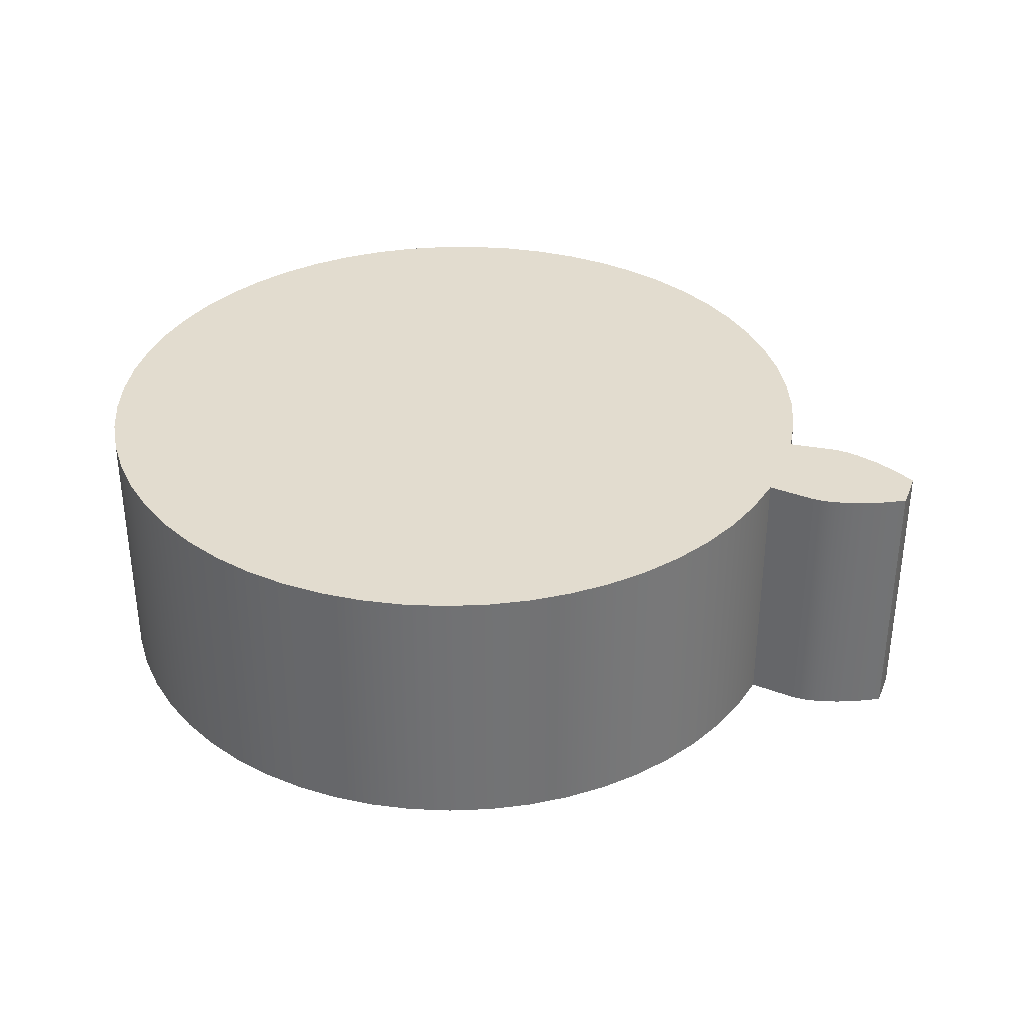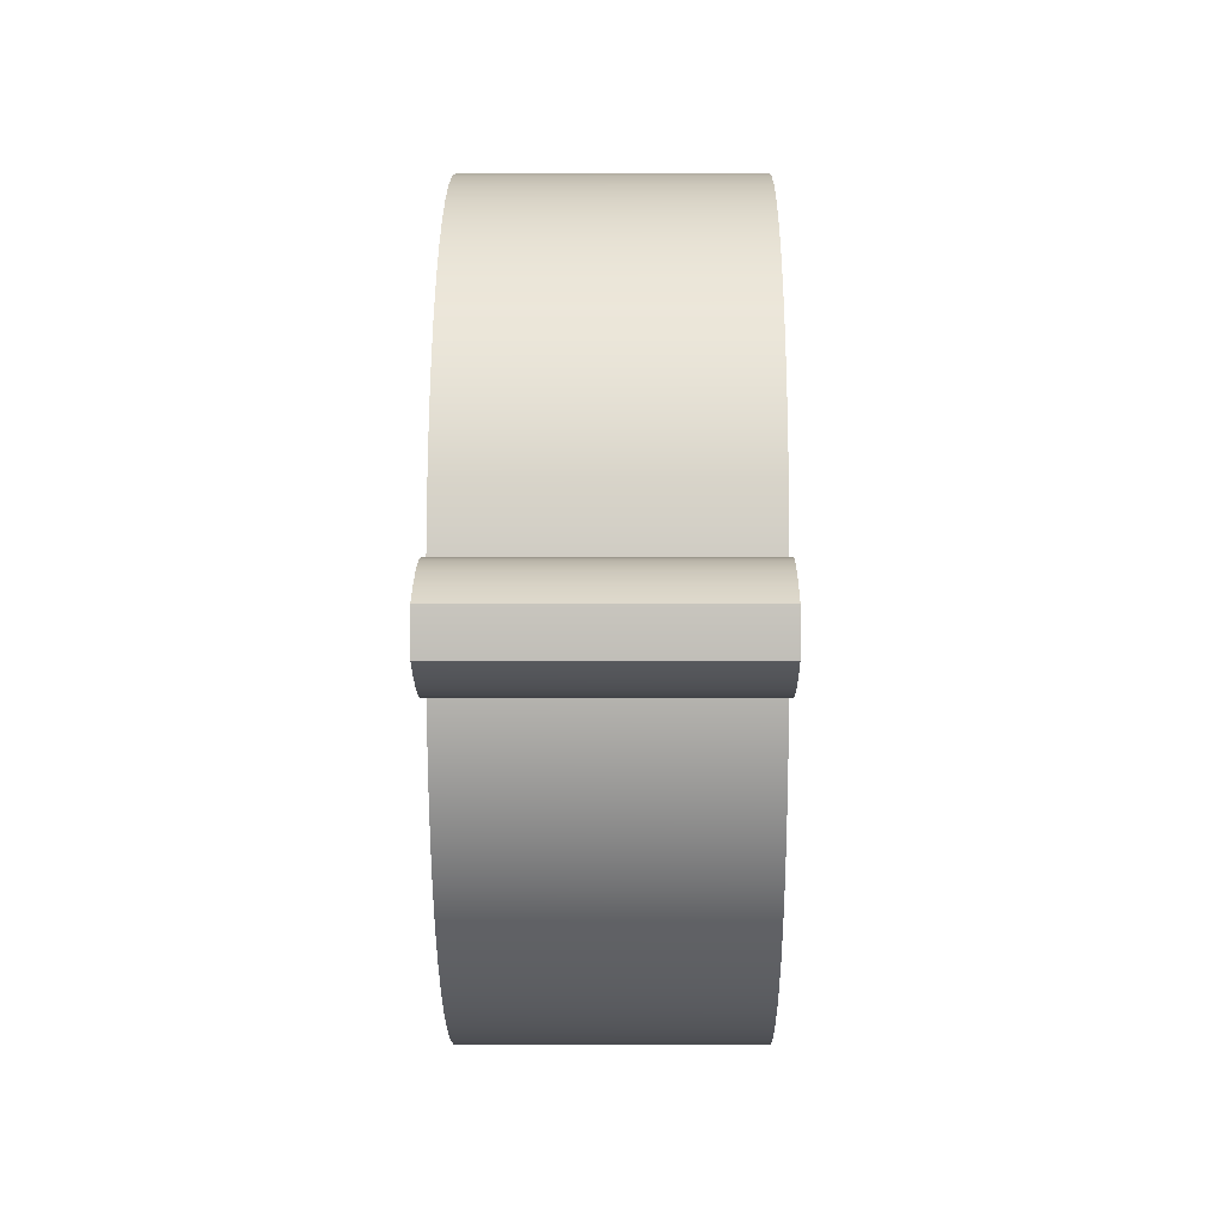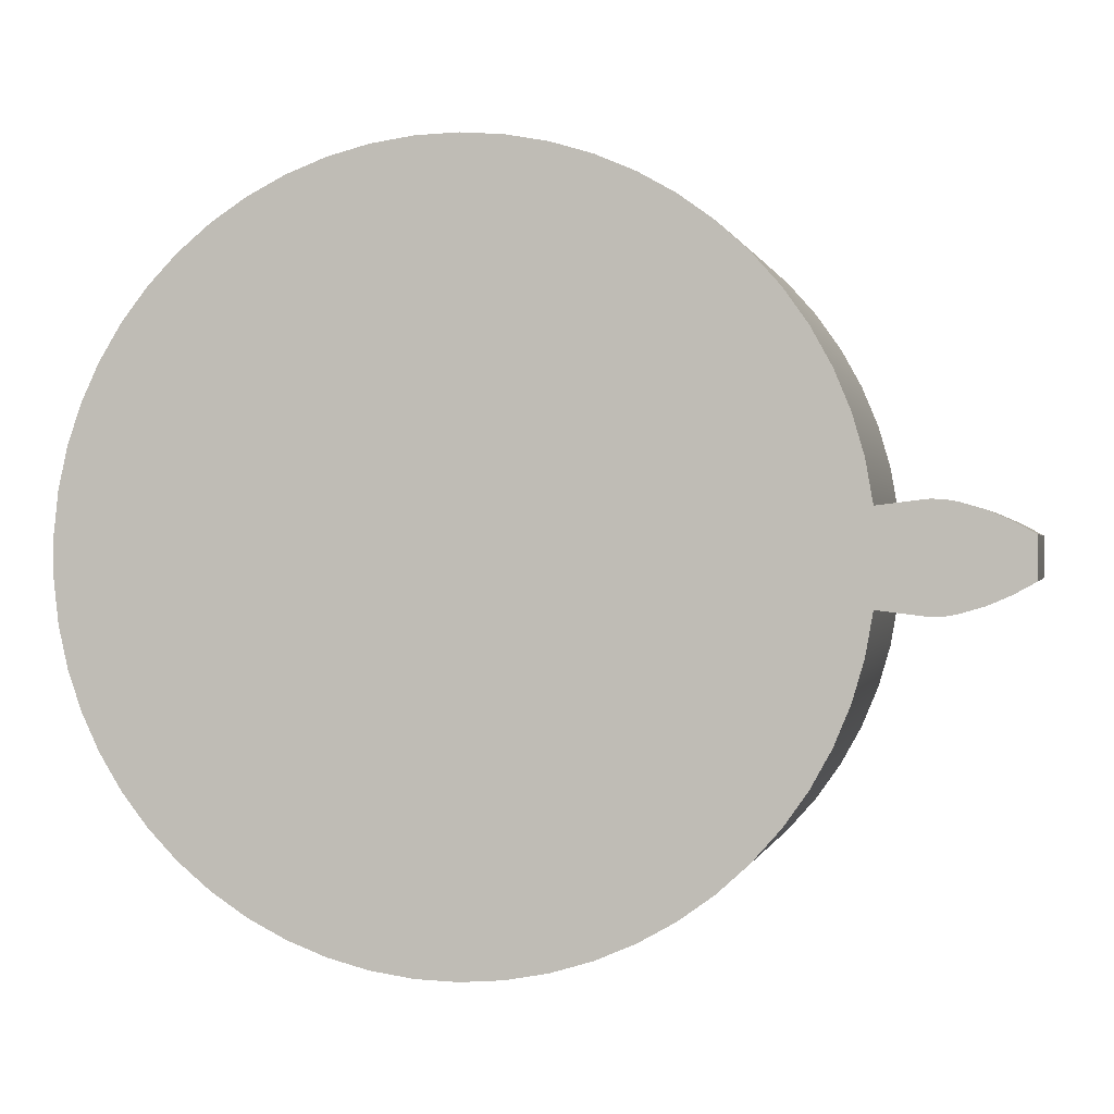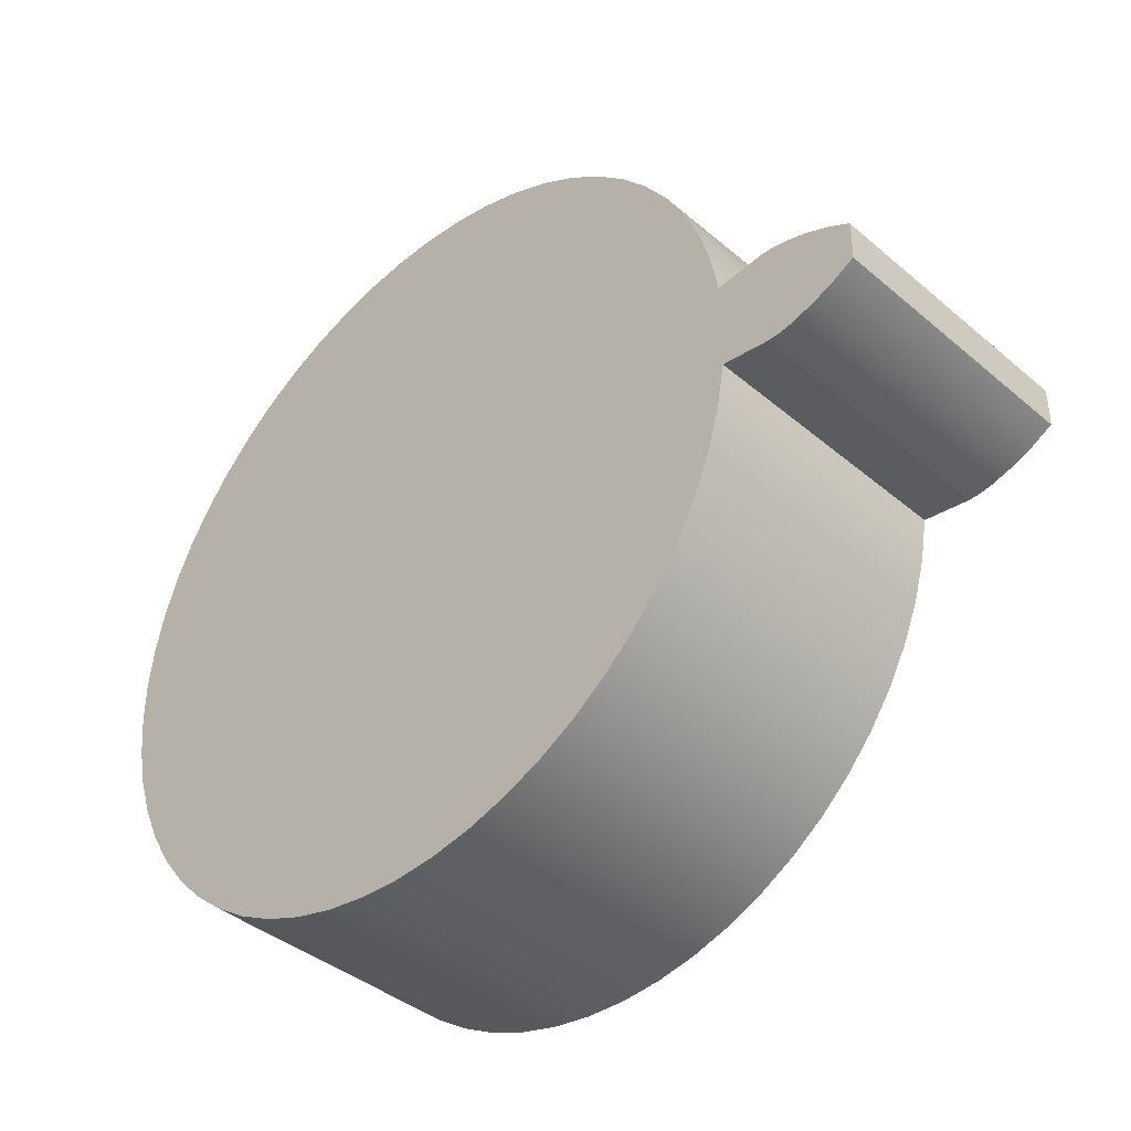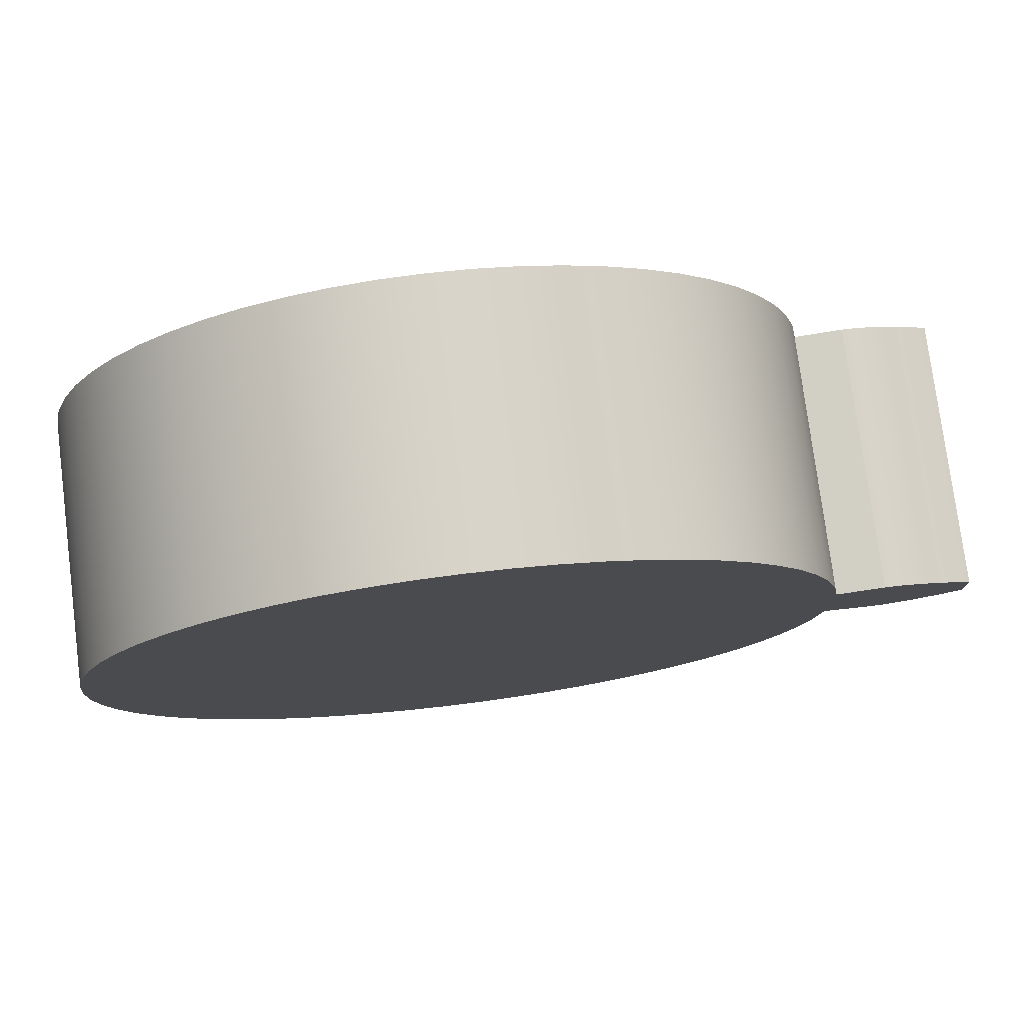
<metadata>
{"format":"obj","ext":"obj","renderer":"f3d","projection":"perspective","resolution":1024,"background":"white","views":[{"elev":34.7,"azim":20.3,"up":"+Z"},{"elev":1.8,"azim":90.6,"up":"+Y"},{"elev":0.2,"azim":12.3,"up":"+Y"},{"elev":-39.9,"azim":43.8,"up":"+Y"},{"elev":77.0,"azim":-7.3,"up":"+Y"}]}
</metadata>
<code>
v 0.5585 -0.06666 0
v 0.6298 -0.07515 0
v 0.6298 -0.07515 0.4
v 0.5585 -0.06666 0.4
v 0.6298 0.07515 0
v 0.5585 0.06666 0
v 0.5585 0.06666 0.4
v 0.6298 0.07515 0.4
v 0.7644 0.02976 0
v 0.7329 0.04711 0
v 0.6999 0.06132 0
v 0.6654 0.07146 0
v 0.6477 0.07451 0
v 0.6298 0.07515 0
v 0.6298 0.07515 0.4
v 0.6477 0.07451 0.4
v 0.6654 0.07146 0.4
v 0.6999 0.06132 0.4
v 0.7329 0.04711 0.4
v 0.7644 0.02976 0.4
v 0.7644 -0.02976 0
v 0.7649 -0.009923 0
v 0.7649 0.009923 0
v 0.7644 0.02976 0
v 0.7644 0.02976 0.4
v 0.7649 0.009923 0.4
v 0.7649 -0.009923 0.4
v 0.7644 -0.02976 0.4
v 0.6298 -0.07515 0
v 0.6477 -0.07451 0
v 0.6654 -0.07146 0
v 0.6999 -0.06132 0
v 0.7329 -0.04711 0
v 0.7644 -0.02976 0
v 0.7644 -0.02976 0.4
v 0.7329 -0.04711 0.4
v 0.6999 -0.06132 0.4
v 0.6654 -0.07146 0.4
v 0.6477 -0.07451 0.4
v 0.6298 -0.07515 0.4
v 0.5585 0.06666 0.4
v 0.5585 0.06666 0
v 0.5479 0.1275 0
v 0.5306 0.1869 0
v 0.5069 0.2439 0
v 0.477 0.2981 0
v 0.4415 0.3486 0
v 0.4006 0.3949 0
v 0.3548 0.4365 0
v 0.3048 0.4728 0
v 0.2511 0.5033 0
v 0.1944 0.5279 0
v 0.1353 0.546 0
v 0.07458 0.5575 0
v 0.01297 0.5624 0
v -0.0488 0.5604 0
v -0.11 0.5516 0
v -0.1698 0.5362 0
v -0.2276 0.5144 0
v -0.2827 0.4863 0
v -0.3343 0.4524 0
v -0.3819 0.413 0
v -0.4249 0.3686 0
v -0.4628 0.3197 0
v -0.4951 0.267 0
v -0.5214 0.2111 0
v -0.5414 0.1526 0
v -0.5549 0.09233 0
v -0.5617 0.0309 0
v -0.5617 -0.0309 0
v -0.5549 -0.09233 0
v -0.5414 -0.1526 0
v -0.5214 -0.2111 0
v -0.4951 -0.267 0
v -0.4628 -0.3197 0
v -0.4249 -0.3686 0
v -0.3819 -0.413 0
v -0.3343 -0.4524 0
v -0.2827 -0.4863 0
v -0.2276 -0.5144 0
v -0.1698 -0.5362 0
v -0.11 -0.5516 0
v -0.0488 -0.5604 0
v 0.01297 -0.5624 0
v 0.07458 -0.5575 0
v 0.1353 -0.546 0
v 0.1944 -0.5279 0
v 0.2511 -0.5033 0
v 0.3048 -0.4728 0
v 0.3548 -0.4365 0
v 0.4006 -0.3949 0
v 0.4415 -0.3486 0
v 0.477 -0.2981 0
v 0.5069 -0.2439 0
v 0.5306 -0.1869 0
v 0.5479 -0.1275 0
v 0.5585 -0.06666 0
v 0.5585 -0.06666 0.4
v 0.5479 -0.1275 0.4
v 0.5306 -0.1869 0.4
v 0.5069 -0.2439 0.4
v 0.477 -0.2981 0.4
v 0.4415 -0.3486 0.4
v 0.4006 -0.3949 0.4
v 0.3548 -0.4365 0.4
v 0.3048 -0.4728 0.4
v 0.2511 -0.5033 0.4
v 0.1944 -0.5279 0.4
v 0.1353 -0.546 0.4
v 0.07458 -0.5575 0.4
v 0.01297 -0.5624 0.4
v -0.0488 -0.5604 0.4
v -0.11 -0.5516 0.4
v -0.1698 -0.5362 0.4
v -0.2276 -0.5144 0.4
v -0.2827 -0.4863 0.4
v -0.3343 -0.4524 0.4
v -0.3819 -0.413 0.4
v -0.4249 -0.3686 0.4
v -0.4628 -0.3197 0.4
v -0.4951 -0.267 0.4
v -0.5214 -0.2111 0.4
v -0.5414 -0.1526 0.4
v -0.5549 -0.09233 0.4
v -0.5617 -0.0309 0.4
v -0.5617 0.0309 0.4
v -0.5549 0.09233 0.4
v -0.5414 0.1526 0.4
v -0.5214 0.2111 0.4
v -0.4951 0.267 0.4
v -0.4628 0.3197 0.4
v -0.4249 0.3686 0.4
v -0.3819 0.413 0.4
v -0.3343 0.4524 0.4
v -0.2827 0.4863 0.4
v -0.2276 0.5144 0.4
v -0.1698 0.5362 0.4
v -0.11 0.5516 0.4
v -0.0488 0.5604 0.4
v 0.01297 0.5624 0.4
v 0.07458 0.5575 0.4
v 0.1353 0.546 0.4
v 0.1944 0.5279 0.4
v 0.2511 0.5033 0.4
v 0.3048 0.4728 0.4
v 0.3548 0.4365 0.4
v 0.4006 0.3949 0.4
v 0.4415 0.3486 0.4
v 0.477 0.2981 0.4
v 0.5069 0.2439 0.4
v 0.5306 0.1869 0.4
v 0.5479 0.1275 0.4
v 0.5585 0.06666 0.4
v 0.5479 0.1275 0.4
v 0.5306 0.1869 0.4
v 0.5069 0.2439 0.4
v 0.477 0.2981 0.4
v 0.4415 0.3486 0.4
v 0.4006 0.3949 0.4
v 0.3548 0.4365 0.4
v 0.3048 0.4728 0.4
v 0.2511 0.5033 0.4
v 0.1944 0.5279 0.4
v 0.1353 0.546 0.4
v 0.07458 0.5575 0.4
v 0.01297 0.5624 0.4
v -0.0488 0.5604 0.4
v -0.11 0.5516 0.4
v -0.1698 0.5362 0.4
v -0.2276 0.5144 0.4
v -0.2827 0.4863 0.4
v -0.3343 0.4524 0.4
v -0.3819 0.413 0.4
v -0.4249 0.3686 0.4
v -0.4628 0.3197 0.4
v -0.4951 0.267 0.4
v -0.5214 0.2111 0.4
v -0.5414 0.1526 0.4
v -0.5549 0.09233 0.4
v -0.5617 0.0309 0.4
v -0.5617 -0.0309 0.4
v -0.5549 -0.09233 0.4
v -0.5414 -0.1526 0.4
v -0.5214 -0.2111 0.4
v -0.4951 -0.267 0.4
v -0.4628 -0.3197 0.4
v -0.4249 -0.3686 0.4
v -0.3819 -0.413 0.4
v -0.3343 -0.4524 0.4
v -0.2827 -0.4863 0.4
v -0.2276 -0.5144 0.4
v -0.1698 -0.5362 0.4
v -0.11 -0.5516 0.4
v -0.0488 -0.5604 0.4
v 0.01297 -0.5624 0.4
v 0.07458 -0.5575 0.4
v 0.1353 -0.546 0.4
v 0.1944 -0.5279 0.4
v 0.2511 -0.5033 0.4
v 0.3048 -0.4728 0.4
v 0.3548 -0.4365 0.4
v 0.4006 -0.3949 0.4
v 0.4415 -0.3486 0.4
v 0.477 -0.2981 0.4
v 0.5069 -0.2439 0.4
v 0.5306 -0.1869 0.4
v 0.5479 -0.1275 0.4
v 0.5585 -0.06666 0.4
v 0.6298 -0.07515 0.4
v 0.6477 -0.07451 0.4
v 0.6654 -0.07146 0.4
v 0.6999 -0.06132 0.4
v 0.7329 -0.04711 0.4
v 0.7644 -0.02976 0.4
v 0.7649 -0.009923 0.4
v 0.7649 0.009923 0.4
v 0.7644 0.02976 0.4
v 0.7329 0.04711 0.4
v 0.6999 0.06132 0.4
v 0.6654 0.07146 0.4
v 0.6477 0.07451 0.4
v 0.6298 0.07515 0.4
v 0.5585 -0.06666 0
v 0.5479 -0.1275 0
v 0.5306 -0.1869 0
v 0.5069 -0.2439 0
v 0.477 -0.2981 0
v 0.4415 -0.3486 0
v 0.4006 -0.3949 0
v 0.3548 -0.4365 0
v 0.3048 -0.4728 0
v 0.2511 -0.5033 0
v 0.1944 -0.5279 0
v 0.1353 -0.546 0
v 0.07458 -0.5575 0
v 0.01297 -0.5624 0
v -0.0488 -0.5604 0
v -0.11 -0.5516 0
v -0.1698 -0.5362 0
v -0.2276 -0.5144 0
v -0.2827 -0.4863 0
v -0.3343 -0.4524 0
v -0.3819 -0.413 0
v -0.4249 -0.3686 0
v -0.4628 -0.3197 0
v -0.4951 -0.267 0
v -0.5214 -0.2111 0
v -0.5414 -0.1526 0
v -0.5549 -0.09233 0
v -0.5617 -0.0309 0
v -0.5617 0.0309 0
v -0.5549 0.09233 0
v -0.5414 0.1526 0
v -0.5214 0.2111 0
v -0.4951 0.267 0
v -0.4628 0.3197 0
v -0.4249 0.3686 0
v -0.3819 0.413 0
v -0.3343 0.4524 0
v -0.2827 0.4863 0
v -0.2276 0.5144 0
v -0.1698 0.5362 0
v -0.11 0.5516 0
v -0.0488 0.5604 0
v 0.01297 0.5624 0
v 0.07458 0.5575 0
v 0.1353 0.546 0
v 0.1944 0.5279 0
v 0.2511 0.5033 0
v 0.3048 0.4728 0
v 0.3548 0.4365 0
v 0.4006 0.3949 0
v 0.4415 0.3486 0
v 0.477 0.2981 0
v 0.5069 0.2439 0
v 0.5306 0.1869 0
v 0.5479 0.1275 0
v 0.5585 0.06666 0
v 0.6298 0.07515 0
v 0.6477 0.07451 0
v 0.6654 0.07146 0
v 0.6999 0.06132 0
v 0.7329 0.04711 0
v 0.7644 0.02976 0
v 0.7649 0.009923 0
v 0.7649 -0.009923 0
v 0.7644 -0.02976 0
v 0.7329 -0.04711 0
v 0.6999 -0.06132 0
v 0.6654 -0.07146 0
v 0.6477 -0.07451 0
v 0.6298 -0.07515 0
g 440dcddc-e388-11ea-a1cd-54bf646e7e1f
f 1 2 4
f 4 2 3
g 44119e7a-e388-11ea-9391-54bf646e7e1f
f 5 6 8
f 8 6 7
g 44159618-e388-11ea-868a-54bf646e7e1f
f 9 10 20
f 20 10 19
f 19 10 11
f 19 11 18
f 18 11 12
f 18 12 17
f 17 12 13
f 17 13 16
f 16 13 14
f 16 14 15
g 441966d2-e388-11ea-b1ed-54bf646e7e1f
f 28 21 27
f 27 21 22
f 27 22 26
f 26 22 23
f 26 23 25
f 25 23 24
g 441d3788-e388-11ea-82ef-54bf646e7e1f
f 29 30 40
f 40 30 39
f 39 30 31
f 39 31 38
f 38 31 32
f 38 32 37
f 37 32 33
f 37 33 36
f 36 33 34
f 36 34 35
g 43a3c21c-e388-11ea-9a7e-54bf646e7e1f
f 41 42 152
f 152 42 43
f 152 43 151
f 151 43 44
f 151 44 150
f 150 44 45
f 150 45 149
f 149 45 46
f 149 46 148
f 148 46 47
f 148 47 147
f 147 47 48
f 147 48 146
f 146 48 49
f 146 49 145
f 145 49 50
f 145 50 144
f 144 50 51
f 144 51 143
f 143 51 52
f 143 52 142
f 142 52 53
f 142 53 141
f 141 53 54
f 141 54 140
f 140 54 55
f 140 55 139
f 139 55 56
f 139 56 138
f 138 56 57
f 138 57 137
f 137 57 58
f 137 58 136
f 136 58 59
f 136 59 135
f 135 59 60
f 135 60 134
f 134 60 61
f 134 61 133
f 133 61 62
f 133 62 132
f 132 62 63
f 132 63 131
f 131 63 64
f 131 64 130
f 130 64 65
f 130 65 129
f 129 65 66
f 129 66 128
f 128 66 67
f 128 67 127
f 127 67 68
f 127 68 126
f 126 68 69
f 126 69 125
f 125 69 70
f 125 70 124
f 124 70 71
f 124 71 123
f 123 71 72
f 123 72 122
f 122 72 73
f 122 73 121
f 121 73 74
f 121 74 120
f 120 74 75
f 120 75 119
f 119 75 76
f 119 76 118
f 118 76 77
f 118 77 117
f 117 77 78
f 117 78 116
f 116 78 79
f 116 79 115
f 115 79 80
f 115 80 114
f 114 80 81
f 114 81 113
f 113 81 82
f 113 82 112
f 112 82 83
f 112 83 111
f 111 83 84
f 111 84 110
f 110 84 85
f 110 85 109
f 109 85 86
f 109 86 108
f 108 86 87
f 108 87 107
f 107 87 88
f 107 88 106
f 106 88 89
f 106 89 105
f 105 89 90
f 105 90 104
f 104 90 91
f 104 91 103
f 103 91 92
f 103 92 102
f 102 92 93
f 102 93 101
f 101 93 94
f 101 94 100
f 100 94 95
f 100 95 99
f 99 95 96
f 99 96 98
f 98 96 97
g 43a8cb4c-e388-11ea-aa11-54bf646e7e1f
f 154 183 153
f 153 183 208
f 153 208 212
f 212 208 211
f 211 208 209
f 211 209 210
f 154 155 183
f 183 155 156
f 183 156 157
f 157 158 183
f 183 158 159
f 183 159 160
f 160 161 183
f 183 161 162
f 183 162 163
f 163 164 183
f 183 164 165
f 183 165 166
f 166 167 183
f 183 167 168
f 183 168 169
f 169 170 183
f 183 170 171
f 183 171 172
f 172 173 183
f 183 173 174
f 183 174 175
f 175 176 183
f 183 176 177
f 183 177 178
f 183 178 182
f 182 178 179
f 182 179 181
f 181 179 180
f 184 206 183
f 183 206 207
f 183 207 208
f 206 184 205
f 205 184 185
f 205 185 204
f 204 185 186
f 204 186 203
f 203 186 187
f 203 187 202
f 202 187 188
f 202 188 201
f 201 188 189
f 201 189 200
f 200 189 190
f 200 190 199
f 199 190 191
f 199 191 198
f 198 191 192
f 198 192 197
f 197 192 193
f 197 193 196
f 196 193 194
f 196 194 195
f 153 212 219
f 219 212 213
f 219 213 218
f 218 213 215
f 218 215 216
f 213 214 215
f 216 217 218
f 219 220 153
f 153 220 222
f 222 220 221
g 43b0e142-e388-11ea-b472-54bf646e7e1f
f 224 248 223
f 223 248 278
f 223 278 289
f 289 278 282
f 289 282 288
f 288 282 283
f 288 283 286
f 286 283 285
f 285 283 284
f 224 225 248
f 248 225 247
f 247 225 226
f 247 226 246
f 246 226 227
f 246 227 245
f 245 227 228
f 245 228 244
f 244 228 229
f 244 229 243
f 243 229 230
f 243 230 242
f 242 230 231
f 242 231 241
f 241 231 232
f 241 232 240
f 240 232 233
f 240 233 239
f 239 233 234
f 239 234 238
f 238 234 235
f 238 235 237
f 237 235 236
f 249 253 248
f 248 253 254
f 248 254 255
f 253 249 252
f 252 249 250
f 252 250 251
f 255 256 248
f 248 256 257
f 248 257 258
f 258 259 248
f 248 259 260
f 248 260 261
f 261 262 248
f 248 262 263
f 248 263 264
f 264 265 248
f 248 265 266
f 248 266 267
f 267 268 248
f 248 268 269
f 248 269 270
f 270 271 248
f 248 271 272
f 248 272 273
f 273 274 248
f 248 274 275
f 248 275 276
f 276 277 248
f 248 277 278
f 282 278 281
f 281 278 279
f 281 279 280
f 286 287 288
f 289 290 223
f 223 290 292
f 292 290 291

</code>
